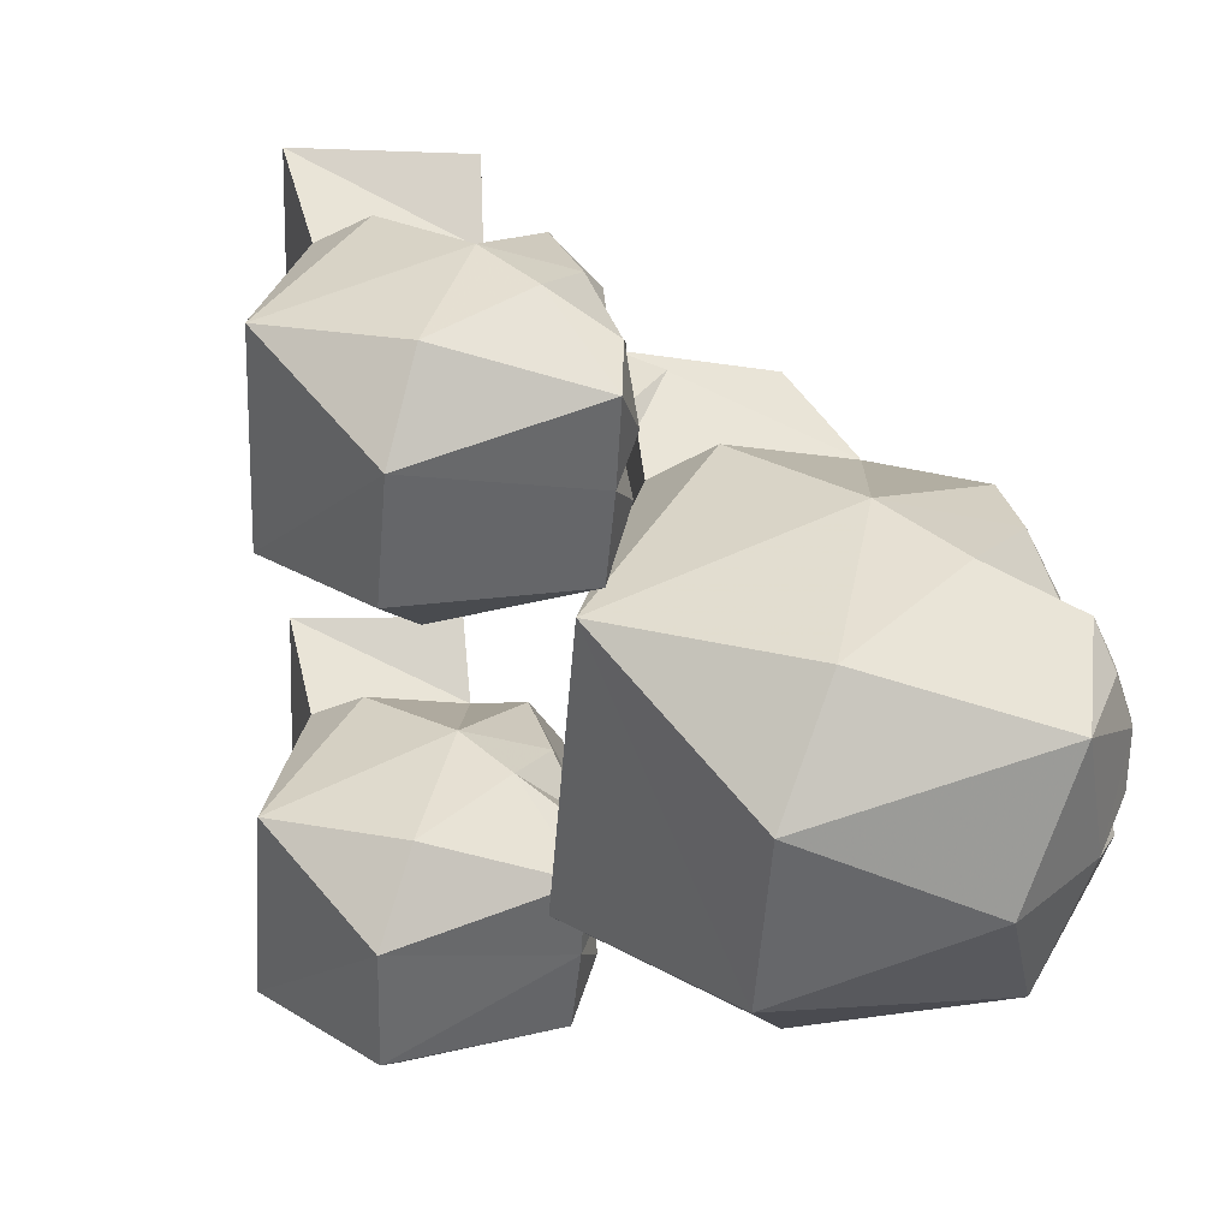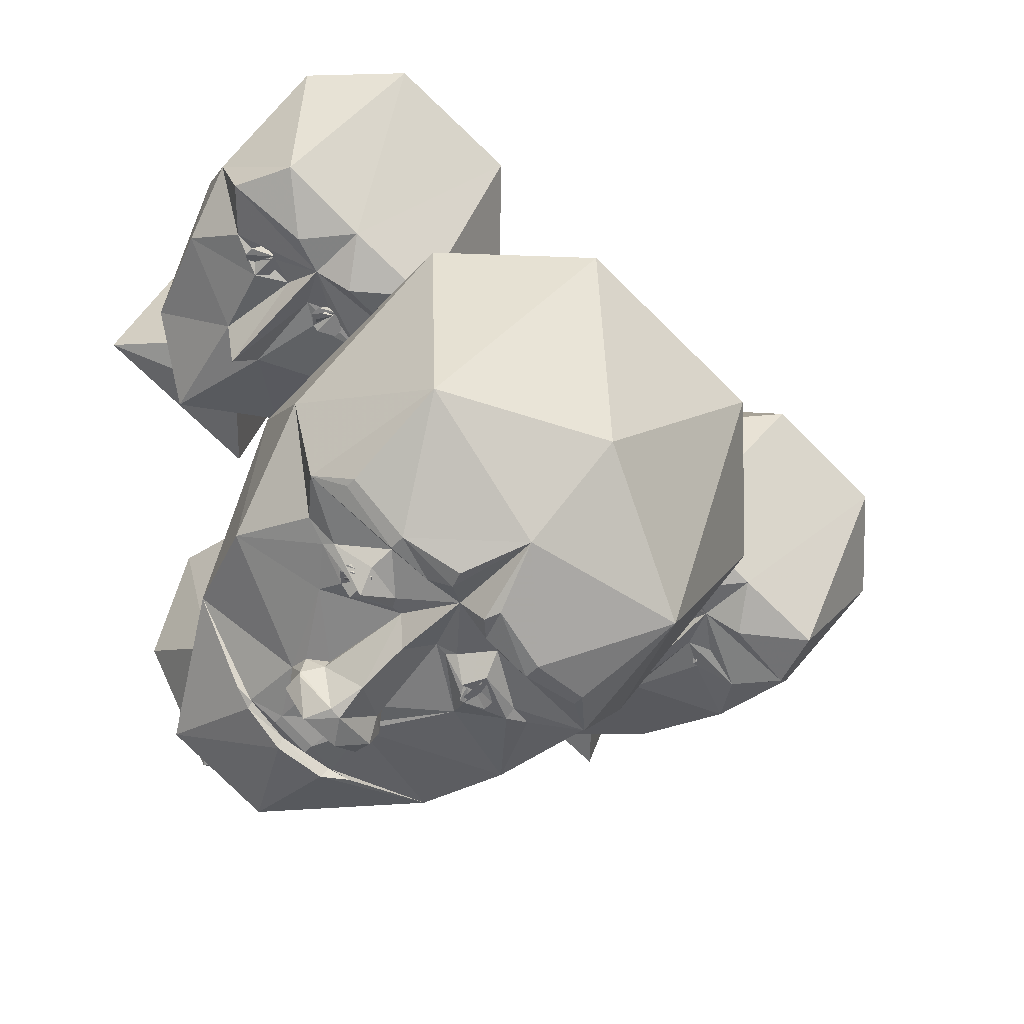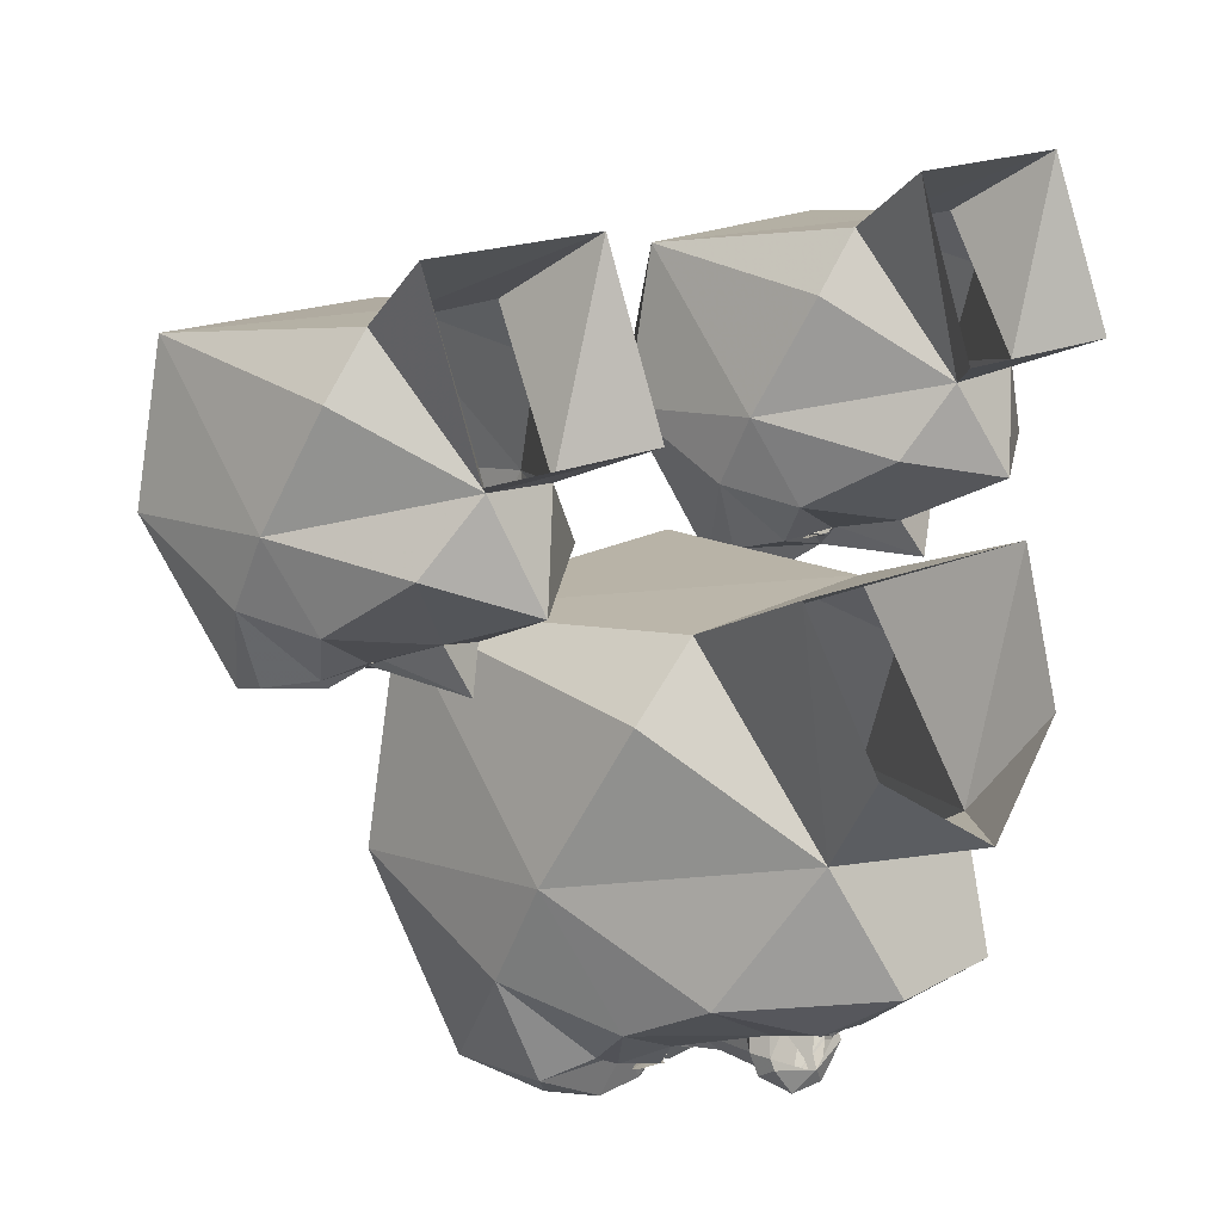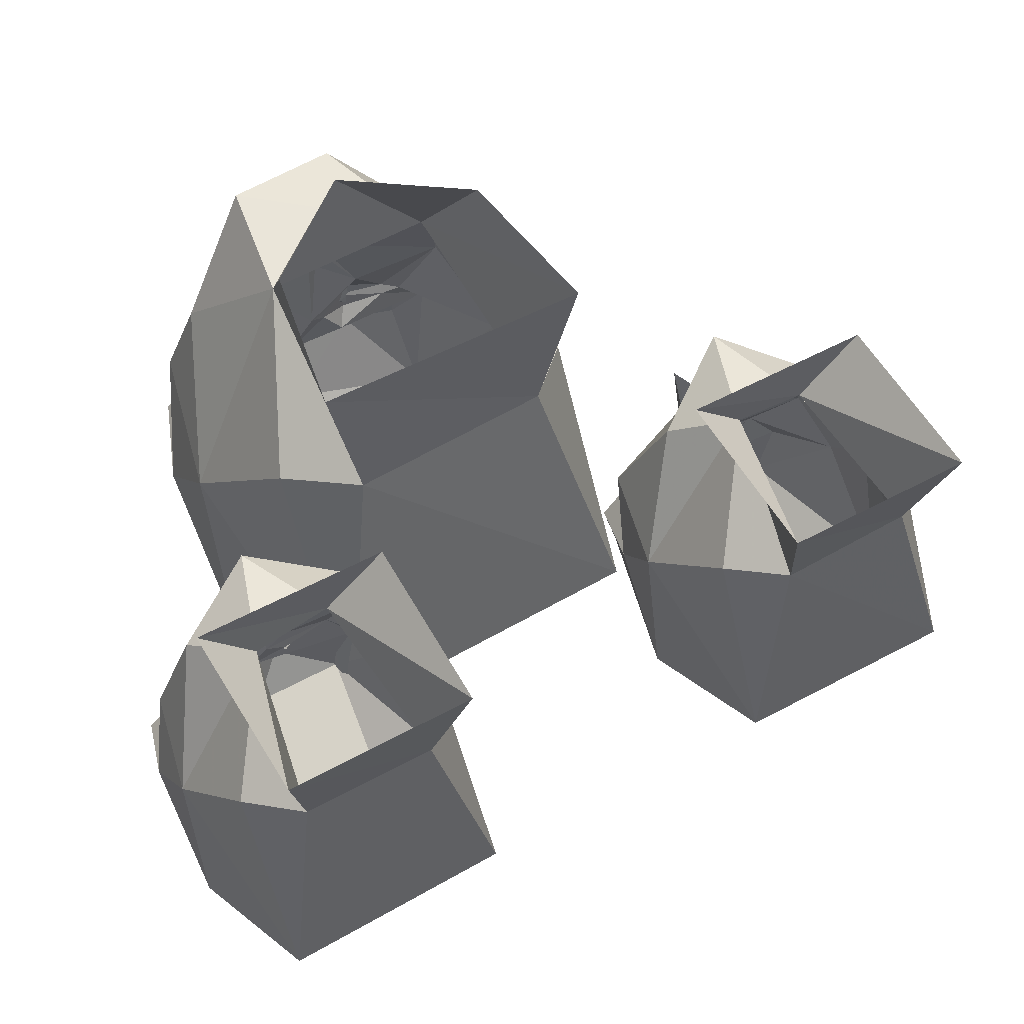
<metadata>
{"format":"obj","ext":"obj","renderer":"f3d","projection":"perspective","resolution":1024,"background":"white","views":[{"elev":-52.1,"azim":103.3,"up":"+Y"},{"elev":-50.0,"azim":-41.7,"up":"+Z"},{"elev":-6.9,"azim":139.0,"up":"+Z"},{"elev":55.2,"azim":-13.7,"up":"+Y"}]}
</metadata>
<code>
v 0.6641 -0.1094 0.0625
v 0.6484 -0.1094 0.0625
v 0.6406 -0.1016 0.07031
v 0.6406 -0.08594 0.07031
v 0.6484 -0.07812 0.0625
v 0.6641 -0.07812 0.0625
v 0.6719 -0.08594 0.0625
v 0.6719 -0.1016 0.0625
v -0.2422 -0.07812 0.3281
v -0.2578 -0.07812 0.3438
v -0.2656 -0.07031 0.3438
v -0.2656 -0.05469 0.3438
v -0.2578 -0.04688 0.3438
v -0.2422 -0.04688 0.3281
v -0.2344 -0.05469 0.3359
v -0.2344 -0.07031 0.3359
v -0.2422 -0.08594 0.3281
v -0.2578 -0.08594 0.3438
v -0.2734 -0.07031 0.3359
v -0.2734 -0.05469 0.3359
v -0.2578 -0.03906 0.3438
v -0.2422 -0.03906 0.3281
v -0.2266 -0.05469 0.3281
v -0.2266 -0.07031 0.3281
v -0.1172 -0.07812 0.2969
v -0.125 -0.07812 0.3047
v -0.1328 -0.07031 0.2969
v -0.1328 -0.05469 0.2969
v -0.125 -0.04688 0.3047
v -0.1172 -0.04688 0.2969
v -0.1094 -0.05469 0.2969
v -0.1094 -0.07031 0.2969
v -0.1172 -0.08594 0.2969
v -0.125 -0.08594 0.3047
v -0.1406 -0.07031 0.3047
v -0.1406 -0.05469 0.3047
v -0.125 -0.03906 0.3047
v -0.1172 -0.03906 0.2969
v -0.09375 -0.05469 0.2891
v -0.09375 -0.07031 0.2891
v -0.05469 -0.0625 0.2812
v -0.1562 -0.0625 0.3125
v -0.1484 0.07031 0.3047
v 0 0.02344 0.3125
v 0.05469 -0.07812 0.3516
v -0.01562 -0.125 0.2734
v -0.1875 -0.125 0.2969
v -0.1953 0.07031 0.2578
v -0.1953 -0.0625 0.3281
v -0.2969 -0.0625 0.3594
v -0.2109 0.07031 0.3359
v -0.2344 -0.07812 0.3359
v -0.3516 -0.125 0.3672
v -0.3516 -0.07812 0.4766
v -0.3281 0.02344 0.4141
v -0.2734 0.1797 0.4297
v -0.1719 0.25 0.3438
v -0.03125 0.1797 0.3594
v 0.07812 0.007812 0.4297
v 0.09375 -0.2266 0.4766
v -0.04688 -0.2109 0.2734
v -0.1406 -0.1484 0.2656
v -0.1797 -0.2109 0.3125
v -0.2422 -0.1484 0.3047
v -0.3125 -0.2109 0.3594
v -0.3125 -0.2266 0.6094
v -0.3203 0.007812 0.5625
v -0.1797 0.25 0.5078
v -0.07031 0.25 0.4609
v 0.07031 0.1328 0.5781
v 0.1172 -0.1484 0.6953
v 0 -0.3359 0.5469
v -0.2031 -0.3359 0.6016
v -0.2031 -0.1484 0.7969
v -0.2422 0.1328 0.6719
v -0.1562 0.1641 0.7266
v -0.1797 0.3359 0.7812
v -0.2578 0.3516 0.5312
v 0.01562 0.3516 0.4531
v 0.08594 0.3359 0.7031
v 0.03125 0.1641 0.6719
v -0.05469 0.125 -0.3516
v -0.04688 0.1328 -0.3438
v 0.01562 0.1406 -0.3672
v -0.01562 0.1172 -0.375
v -0.01562 0.1016 -0.375
v -0.05469 0.03125 -0.3594
v -0.1641 0.1094 -0.2344
v -0.07812 0.125 -0.3438
v -0.04688 0.1406 -0.3516
v 0.01562 0.1484 -0.3828
v 0.08594 0.1406 -0.3984
v 0.09375 0.1328 -0.3828
v 0.09375 0.125 -0.3906
v 0.03906 0.1172 -0.3984
v 0.03906 0.1016 -0.3984
v 0.04688 0.03125 -0.3906
v -0.01562 0.03125 -0.375
v -0.05469 0.03125 -0.3906
v -0.0625 0 -0.3984
v -0.05469 0 -0.3672
v -0.1094 -0.09375 -0.3438
v -0.2109 -0.03125 -0.2578
v -0.2031 -0.0625 -0.02344
v -0.03906 0.2812 -0.1094
v -0.0625 0.2969 -0.2969
v 0.125 0.125 -0.3906
v 0.25 0.1094 -0.3672
v 0.07031 0.03125 -0.3984
v 0.2578 -0.2188 -0.4609
v 0.2109 -0.1562 -0.4297
v 0.3594 -0.1875 -0.3281
v 0.2344 -0.4219 -0.4297
v 0.2031 -0.2734 -0.4766
v 0.2031 -0.2578 -0.4766
v 0.1172 -0.2578 -0.4844
v 0.1016 -0.2188 -0.4141
v 0.1797 -0.1641 -0.4297
v 0.1797 -0.1484 -0.4375
v 0.2734 -0.03125 -0.3984
v 0.3906 -0.0625 -0.2109
v 0.4062 -0.4062 -0.1484
v 0.2734 -0.5469 -0.03906
v 0.03906 -0.5156 -0.2969
v 0.007812 -0.3906 -0.4141
v 0.1172 -0.2812 -0.4844
v 0.03125 -0.3047 -0.4609
v 0.04688 -0.2578 -0.4609
v 0.007812 -0.25 -0.4141
v 0.07031 -0.1719 -0.4062
v 0.1094 -0.1875 -0.4375
v 0.1172 -0.1328 -0.4375
v 0.1328 -0.09375 -0.4141
v 0.2109 0.2812 -0.1875
v 0.3906 0.125 -0.01562
v 0.4531 -0.2812 0.1641
v -0.007812 -0.5469 0.04688
v -0.1875 -0.4219 -0.2891
v -0.1172 -0.2812 -0.4062
v -0.03906 -0.3047 -0.4375
v -0.03125 -0.2812 -0.4375
v 0.02344 -0.2812 -0.4609
v -0.2422 -0.1875 -0.1406
v -0.1797 -0.1562 -0.3047
v -0.2266 -0.2188 -0.3125
v -0.1875 -0.4062 0.03906
v -0.1484 -0.1484 -0.3281
v -0.1406 -0.1641 -0.3359
v -0.08594 -0.2188 -0.3516
v -0.1172 -0.2578 -0.4062
v -0.1953 -0.2578 -0.3438
v -0.1953 -0.2734 -0.3438
v -0.05469 -0.2578 -0.4219
v 0.3281 0.1641 0.1016
v 0.03125 0.1641 0.2031
v -0.03125 -0.2812 0.3203
v -0.08594 0.125 0.1328
v -0.03906 -0.1719 -0.375
v -0.01562 -0.1562 -0.375
v 0 -0.1406 -0.4219
v 0.04688 -0.1562 -0.3906
v 0.0625 -0.1562 -0.3984
v -0.1016 -0.1328 -0.3594
v -0.09375 -0.1875 -0.3672
v -0.03125 -0.1562 -0.375
v -0.03125 -0.02344 -0.375
v -0.03906 -0.02344 -0.3906
v -0.007812 -0.07031 -0.4453
v 0.05469 -0.02344 -0.4219
v 0.0625 -0.02344 -0.3984
v 0.3828 0.4141 0.1172
v 0.2812 0.4375 -0.09375
v 0.07812 0.4375 -0.1641
v -0.03906 0.4375 0.007812
v -0.01562 0.4141 0.2266
v -0.08594 -0.1562 -0.3906
v 0.09375 -0.1562 -0.4375
v 0.007812 0.03125 -0.4297
v -0.007812 0.03125 -0.4219
v 0 0.03125 -0.4453
v -0.01562 0.03125 -0.4453
v 0.01562 0.01562 -0.4766
v -0.03906 0.01562 -0.4609
v -0.0625 0.03125 -0.4062
v -0.0625 0 -0.4062
v -0.02344 -0.02344 -0.4609
v 0.07031 0.03125 -0.4297
v 0.07812 0 -0.3984
v 0.07812 0 -0.4219
v 0.0625 0.03125 -0.4453
v 0.0625 0 -0.4531
v -0.007812 -0.02344 -0.4688
v 0.09375 0.2969 -0.3516
v -0.08594 -0.1719 -0.375
v -0.1016 -0.1719 -0.3594
v -0.1094 -0.1641 -0.3672
v -0.1094 -0.1484 -0.3672
v -0.1016 -0.1406 -0.3594
v -0.08594 -0.1406 -0.375
v -0.07812 -0.1484 -0.3672
v -0.07812 -0.1641 -0.3672
v -0.08594 -0.1797 -0.375
v -0.1016 -0.1797 -0.3594
v -0.1172 -0.1641 -0.3594
v -0.1172 -0.1484 -0.3594
v -0.08594 -0.1328 -0.375
v -0.07031 -0.1484 -0.375
v -0.07031 -0.1641 -0.375
v 0.1016 -0.1641 -0.4297
v 0.1016 -0.1484 -0.4297
v 0.1094 -0.1328 -0.4375
v 0.1406 -0.1484 -0.4453
v 0.1406 -0.1641 -0.4453
v 0.1172 -0.1797 -0.4375
v 0.1094 -0.1797 -0.4375
v 0.1094 -0.1641 -0.4375
v 0.1094 -0.1484 -0.4375
v 0.1094 -0.1406 -0.4375
v 0.1172 -0.1406 -0.4375
v 0.125 -0.1484 -0.4375
v 0.125 -0.1641 -0.4375
v 0.1172 -0.1719 -0.4375
v 0.1094 -0.1719 -0.4375
v 0.5391 -0.1172 0.1016
v 0.5234 -0.1172 0.1094
v 0.5078 -0.1016 0.1094
v 0.5078 -0.08594 0.1094
v 0.5234 -0.07031 0.1094
v 0.5312 -0.07031 0.1016
v 0.5547 -0.08594 0.09375
v 0.5547 -0.1016 0.09375
v 0.6641 -0.1172 0.0625
v 0.6484 -0.1172 0.0625
v 0.6328 -0.1016 0.07031
v 0.6328 -0.08594 0.07031
v 0.6484 -0.07031 0.0625
v 0.6641 -0.07031 0.0625
v 0.6797 -0.08594 0.05469
v 0.6797 -0.1016 0.05469
v 0.6562 -0.07031 0.0625
v 0.7109 -0.09375 0.03906
v 0.6172 -0.09375 0.07031
v 0.625 0.03906 0.07812
v 0.7734 -0.007812 0.07812
v 0.8281 -0.1094 0.1172
v 0.7578 -0.1562 0.03125
v 0.5938 -0.1562 0.07031
v 0.5781 0.03906 0.01562
v 0.5859 -0.09375 0.08594
v 0.4844 -0.09375 0.1172
v 0.5703 0.03906 0.08594
v 0.5547 -0.1094 0.09375
v 0.4375 -0.1562 0.125
v 0.4375 -0.1094 0.2422
v 0.4453 -0.007812 0.1641
v 0.5078 0.1484 0.2031
v 0.6094 0.2188 0.09375
v 0.75 0.1484 0.1328
v 0.8516 -0.02344 0.1953
v 0.875 -0.2578 0.25
v 0.7344 -0.2422 0.03906
v 0.6406 -0.1797 0.03906
v 0.6016 -0.2422 0.07812
v 0.5391 -0.1797 0.07031
v 0.4609 -0.2422 0.125
v 0.4688 -0.2578 0.3594
v 0.4531 -0.02344 0.3203
v 0.6016 0.2188 0.2578
v 0.7031 0.2188 0.2344
v 0.8516 0.1016 0.3359
v 0.8984 -0.1797 0.4609
v 0.7734 -0.3672 0.3125
v 0.5859 -0.3672 0.375
v 0.5703 -0.1797 0.5547
v 0.5312 0.1016 0.4375
v 0.6172 0.1328 0.4922
v 0.5938 0.3047 0.5469
v 0.5156 0.3203 0.2969
v 0.7891 0.3203 0.2188
v 0.8672 0.3047 0.4688
v 0.8125 0.1328 0.4297
v 0.5391 -0.1094 0.1016
v 0.5234 -0.1094 0.1094
v 0.5156 -0.1016 0.1016
v 0.5156 -0.08594 0.1094
v 0.5234 -0.07812 0.1094
v 0.5312 -0.07812 0.1016
v 0.5469 -0.08594 0.09375
v 0.5469 -0.1016 0.09375
v 0.6641 -0.1094 0.0625
f 1 2 3
f 1 3 4
f 1 4 5
f 1 5 6
f 1 6 7
f 1 7 8
f 9 10 11
f 9 11 12
f 9 12 13
f 9 13 14
f 9 14 15
f 9 15 16
f 25 26 27
f 25 27 28
f 25 28 29
f 25 29 30
f 25 30 31
f 25 31 32
f 194 195 196
f 194 196 197
f 194 197 198
f 194 198 199
f 194 199 200
f 194 200 201
f 216 217 218
f 216 218 219
f 216 219 220
f 216 220 221
f 216 221 222
f 216 222 223
f 282 283 284
f 282 284 285
f 282 285 286
f 282 286 287
f 282 287 288
f 282 288 289
f 17 18 19
f 17 19 20
f 17 20 21
f 17 21 22
f 17 22 23
f 17 23 24
f 33 34 35
f 33 35 36
f 33 36 37
f 33 37 38
f 33 38 39
f 33 39 40
f 202 203 204
f 202 204 205
f 202 205 163
f 202 163 206
f 202 206 207
f 202 207 208
f 209 210 211
f 209 211 132
f 209 132 212
f 209 212 213
f 209 213 214
f 209 214 215
f 224 225 226
f 224 226 227
f 224 227 228
f 224 228 229
f 224 229 230
f 224 230 231
f 232 233 234
f 232 234 235
f 232 235 236
f 232 236 237
f 232 237 238
f 232 238 239
f 37 41 42
f 41 26 42
f 49 50 22
f 49 52 50
f 118 131 119
f 119 131 132
f 130 162 132
f 130 132 131
f 148 147 163
f 148 163 164
f 158 164 165
f 164 163 165
f 240 241 242
f 241 2 242
f 249 250 229
f 249 252 250
f 37 42 43
f 37 43 44
f 37 44 41
f 41 44 45
f 41 45 46
f 41 46 47
f 41 47 26
f 42 26 47
f 42 47 48
f 42 48 43
f 49 22 51
f 49 51 48
f 49 48 47
f 49 47 52
f 50 52 47
f 50 47 53
f 50 53 54
f 50 54 55
f 50 55 22
f 22 55 51
f 51 55 56
f 51 56 57
f 51 57 43
f 43 57 58
f 43 58 44
f 44 58 59
f 44 59 45
f 45 59 60
f 45 60 61
f 45 61 46
f 46 61 62
f 47 62 63
f 47 63 64
f 53 64 65
f 53 65 54
f 54 65 66
f 54 66 67
f 54 67 55
f 55 67 56
f 56 67 68
f 56 68 57
f 57 68 69
f 57 69 58
f 58 69 59
f 59 69 70
f 59 70 71
f 59 71 60
f 60 71 72
f 60 72 61
f 61 72 63
f 61 63 62
f 63 65 64
f 65 63 73
f 65 73 66
f 66 73 74
f 66 74 67
f 67 74 75
f 67 75 68
f 68 75 76
f 68 76 77
f 68 77 78
f 68 78 69
f 69 78 79
f 69 79 80
f 69 80 81
f 69 81 70
f 70 81 71
f 71 81 76
f 71 76 74
f 71 74 72
f 72 74 73
f 72 73 63
f 74 76 75
f 81 80 77
f 81 77 76
f 82 85 86
f 82 86 87
f 82 87 88
f 82 88 89
f 85 95 96
f 85 96 86
f 86 96 97
f 86 97 98
f 86 98 87
f 87 98 99
f 87 99 100
f 87 100 101
f 87 101 102
f 87 102 103
f 87 103 88
f 88 103 104
f 88 104 105
f 88 105 106
f 88 106 90
f 88 90 89
f 107 92 108
f 107 108 94
f 94 108 109
f 94 109 96
f 94 96 95
f 110 111 112
f 110 112 113
f 110 113 114
f 110 114 115
f 110 115 116
f 110 116 117
f 110 117 118
f 110 118 111
f 111 118 119
f 111 119 120
f 111 120 112
f 112 120 121
f 112 121 122
f 112 122 113
f 113 122 123
f 113 123 124
f 113 124 125
f 113 125 126
f 113 126 114
f 116 128 117
f 117 128 129
f 117 129 130
f 117 130 131
f 117 131 118
f 119 132 133
f 119 133 120
f 120 133 109
f 120 109 108
f 120 108 121
f 121 108 134
f 121 134 135
f 121 135 136
f 121 136 122
f 122 136 123
f 123 136 137
f 123 137 124
f 124 137 138
f 124 138 125
f 125 138 139
f 125 139 140
f 125 140 141
f 125 141 129
f 125 129 142
f 125 142 127
f 125 127 126
f 143 144 145
f 143 145 138
f 143 138 146
f 143 146 104
f 143 104 103
f 143 103 144
f 144 103 147
f 144 147 148
f 144 148 145
f 145 148 149
f 145 149 150
f 145 150 151
f 145 151 152
f 145 152 138
f 138 152 139
f 135 134 154
f 135 154 136
f 136 154 155
f 136 155 156
f 136 156 137
f 137 156 146
f 137 146 138
f 155 105 157
f 155 157 156
f 156 157 104
f 156 104 146
f 104 157 105
f 128 142 129
f 129 141 153
f 129 153 149
f 129 149 158
f 129 158 159
f 129 159 160
f 129 160 161
f 129 161 130
f 130 161 162
f 148 164 149
f 149 164 158
f 158 165 159
f 159 165 102
f 159 102 166
f 159 166 167
f 159 167 168
f 159 168 160
f 160 168 161
f 161 168 169
f 161 169 170
f 161 170 133
f 161 133 162
f 162 133 132
f 165 163 102
f 102 163 147
f 102 147 103
f 171 154 134
f 171 134 172
f 172 134 173
f 173 134 105
f 173 105 174
f 174 105 175
f 175 105 155
f 175 155 154
f 175 154 171
f 164 148 176
f 164 176 158
f 158 176 165
f 148 147 176
f 177 118 131
f 177 131 130
f 177 130 162
f 177 119 118
f 98 97 178
f 98 178 179
f 179 178 180
f 179 180 181
f 181 180 182
f 181 182 183
f 181 183 184
f 181 184 99
f 99 184 100
f 100 184 185
f 100 185 186
f 100 186 167
f 100 167 101
f 101 167 166
f 101 166 102
f 97 109 187
f 187 109 188
f 187 188 189
f 187 189 190
f 187 190 180
f 180 190 182
f 182 190 191
f 182 191 192
f 182 192 183
f 183 192 186
f 183 186 185
f 183 185 184
f 188 109 133
f 188 133 170
f 188 170 189
f 189 170 169
f 189 169 191
f 189 191 190
f 169 192 191
f 192 169 168
f 192 168 186
f 186 168 167
f 153 150 149
f 109 97 96
f 106 91 90
f 91 106 193
f 91 193 92
f 92 193 108
f 108 193 134
f 134 193 106
f 134 106 105
f 240 242 243
f 240 243 244
f 240 244 241
f 241 244 245
f 241 245 246
f 241 246 247
f 241 247 2
f 242 2 247
f 242 247 248
f 242 248 243
f 249 229 251
f 249 251 248
f 249 248 247
f 249 247 252
f 250 252 247
f 250 247 253
f 250 253 254
f 250 254 255
f 250 255 229
f 229 255 251
f 251 255 256
f 251 256 257
f 251 257 243
f 243 257 258
f 243 258 244
f 244 258 259
f 244 259 245
f 245 259 260
f 245 260 261
f 245 261 246
f 246 261 262
f 247 262 263
f 247 263 264
f 253 264 265
f 253 265 254
f 254 265 266
f 254 266 267
f 254 267 255
f 255 267 256
f 256 267 268
f 256 268 257
f 257 268 269
f 257 269 258
f 258 269 259
f 259 269 270
f 259 270 271
f 259 271 260
f 260 271 272
f 260 272 261
f 261 272 263
f 261 263 262
f 263 265 264
f 265 263 273
f 265 273 266
f 266 273 274
f 266 274 267
f 267 274 275
f 267 275 268
f 268 275 276
f 268 276 277
f 268 277 278
f 268 278 269
f 269 278 279
f 269 279 280
f 269 280 281
f 269 281 270
f 270 281 271
f 271 281 276
f 271 276 274
f 271 274 272
f 272 274 273
f 272 273 263
f 274 276 275
f 281 280 277
f 281 277 276
f 46 62 47
f 47 64 53
f 114 126 115
f 115 126 116
f 116 126 127
f 116 127 128
f 139 152 150
f 139 150 153
f 139 153 141
f 139 141 140
f 127 142 128
f 152 151 150
f 246 262 247
f 247 264 253
f 82 83 84
f 82 84 85
f 82 89 83
f 84 93 94
f 84 94 95
f 84 95 85
f 107 94 93
f 83 89 90
f 83 90 84
f 84 90 91
f 84 91 92
f 84 92 93
f 107 93 92

</code>
